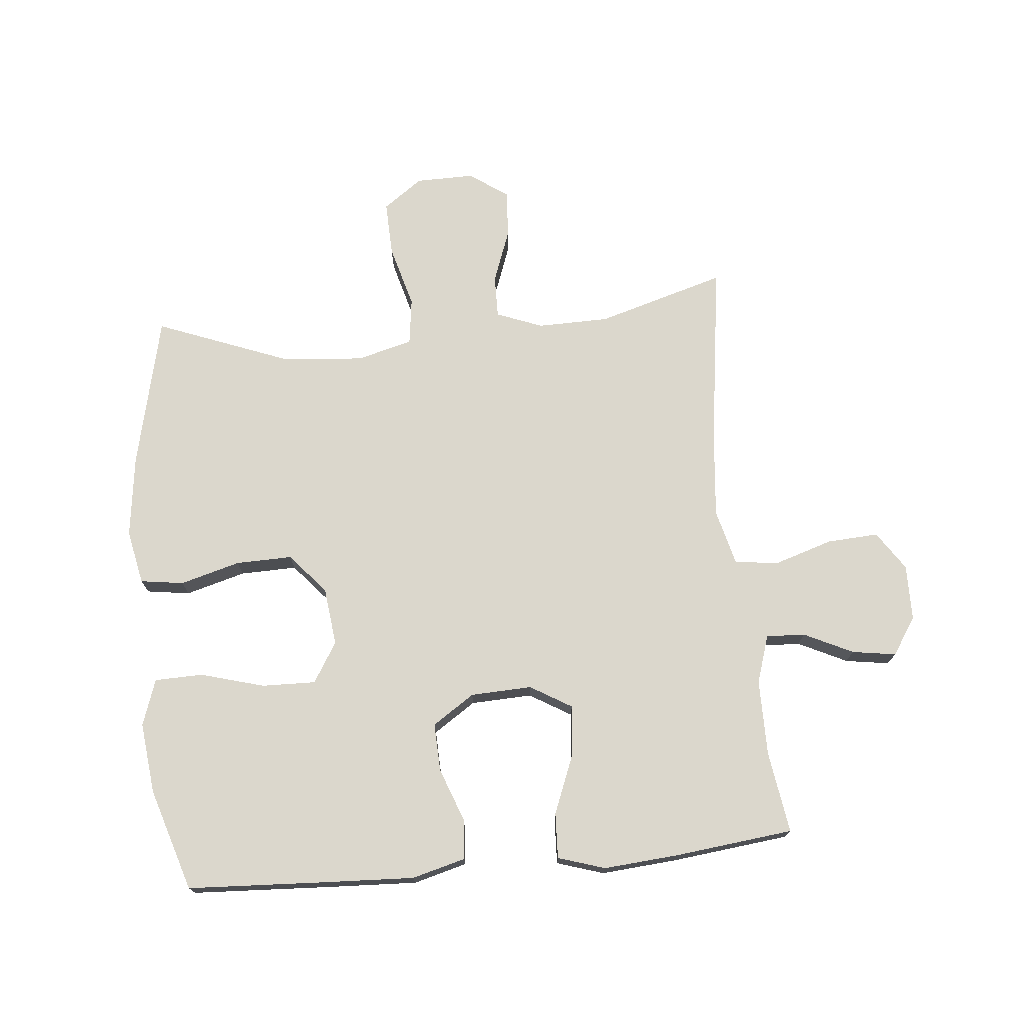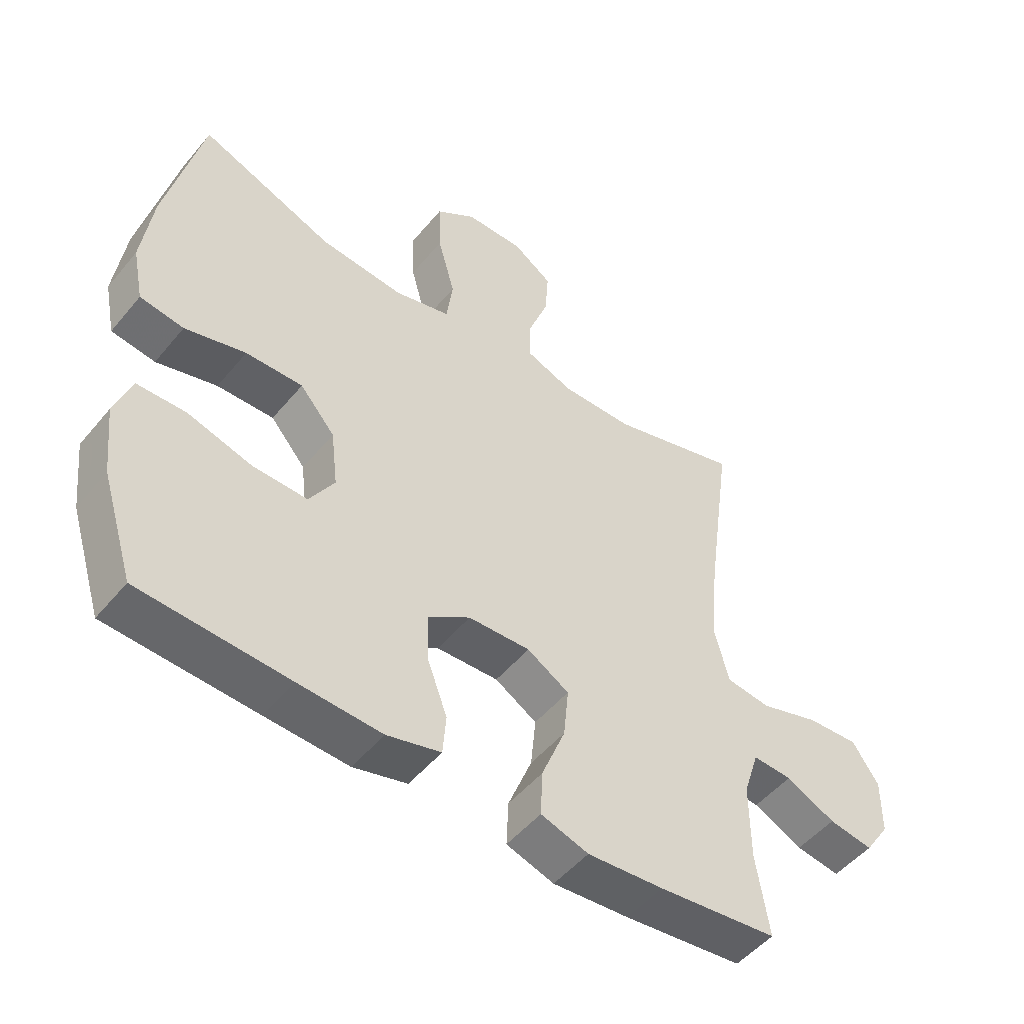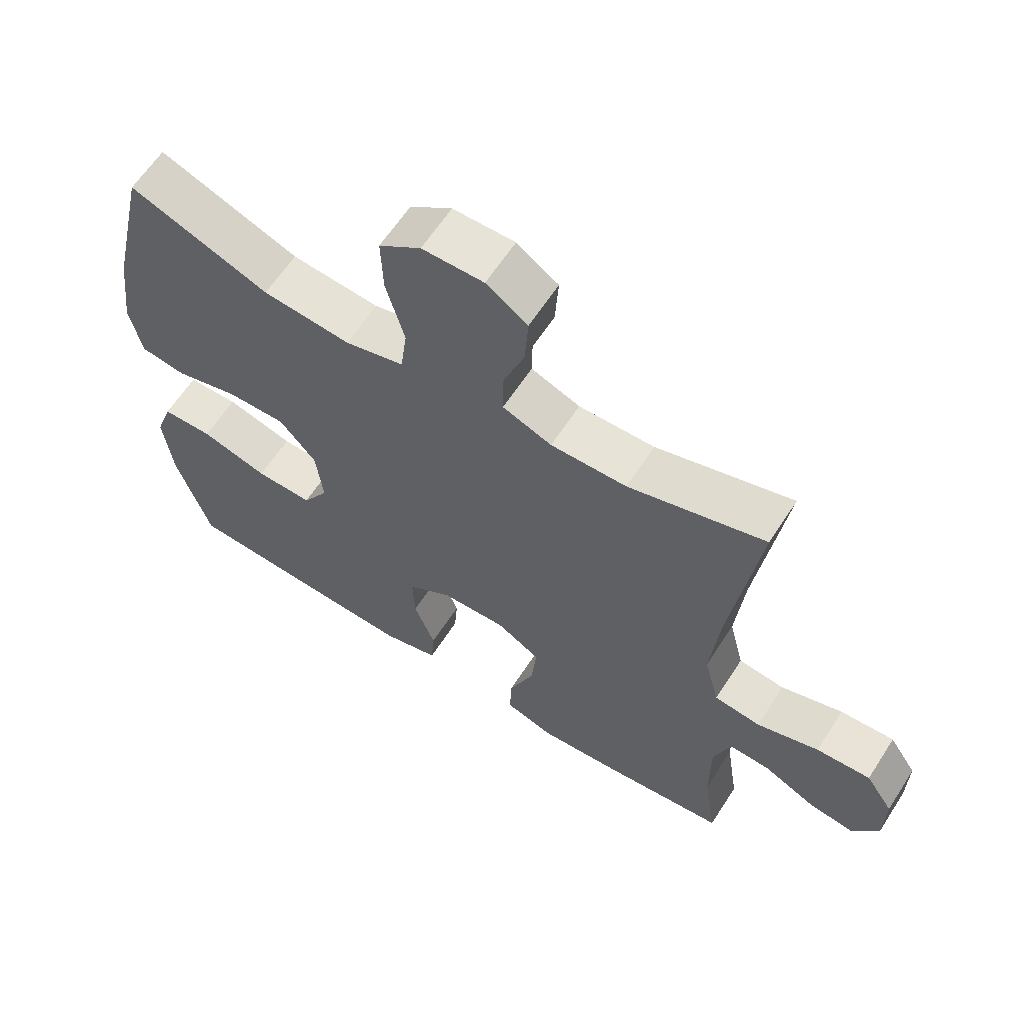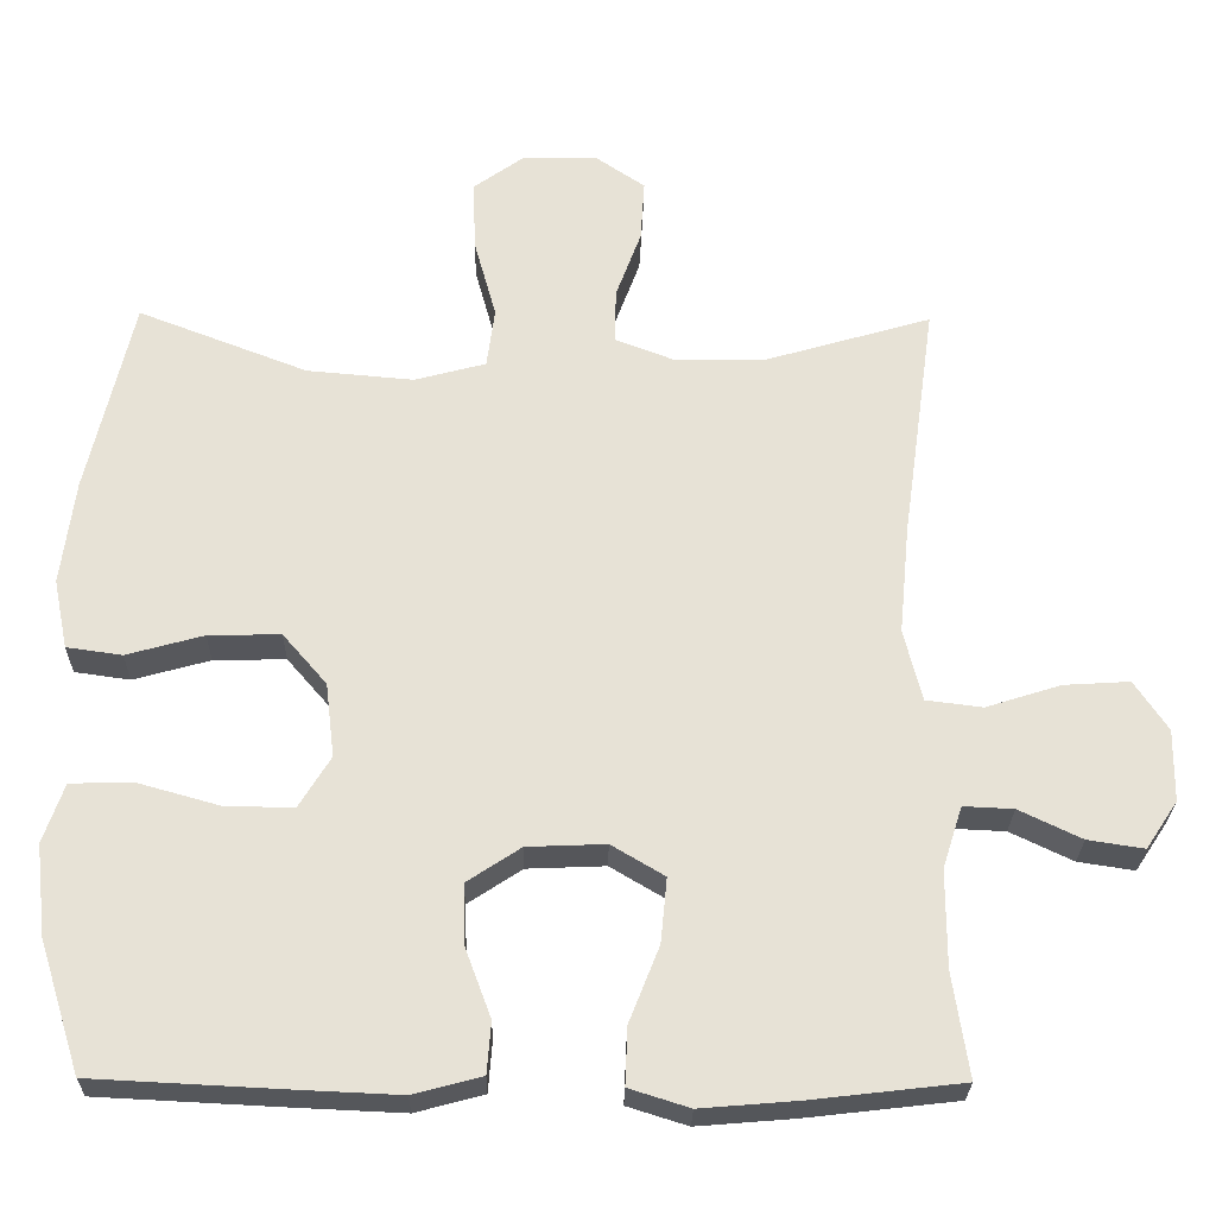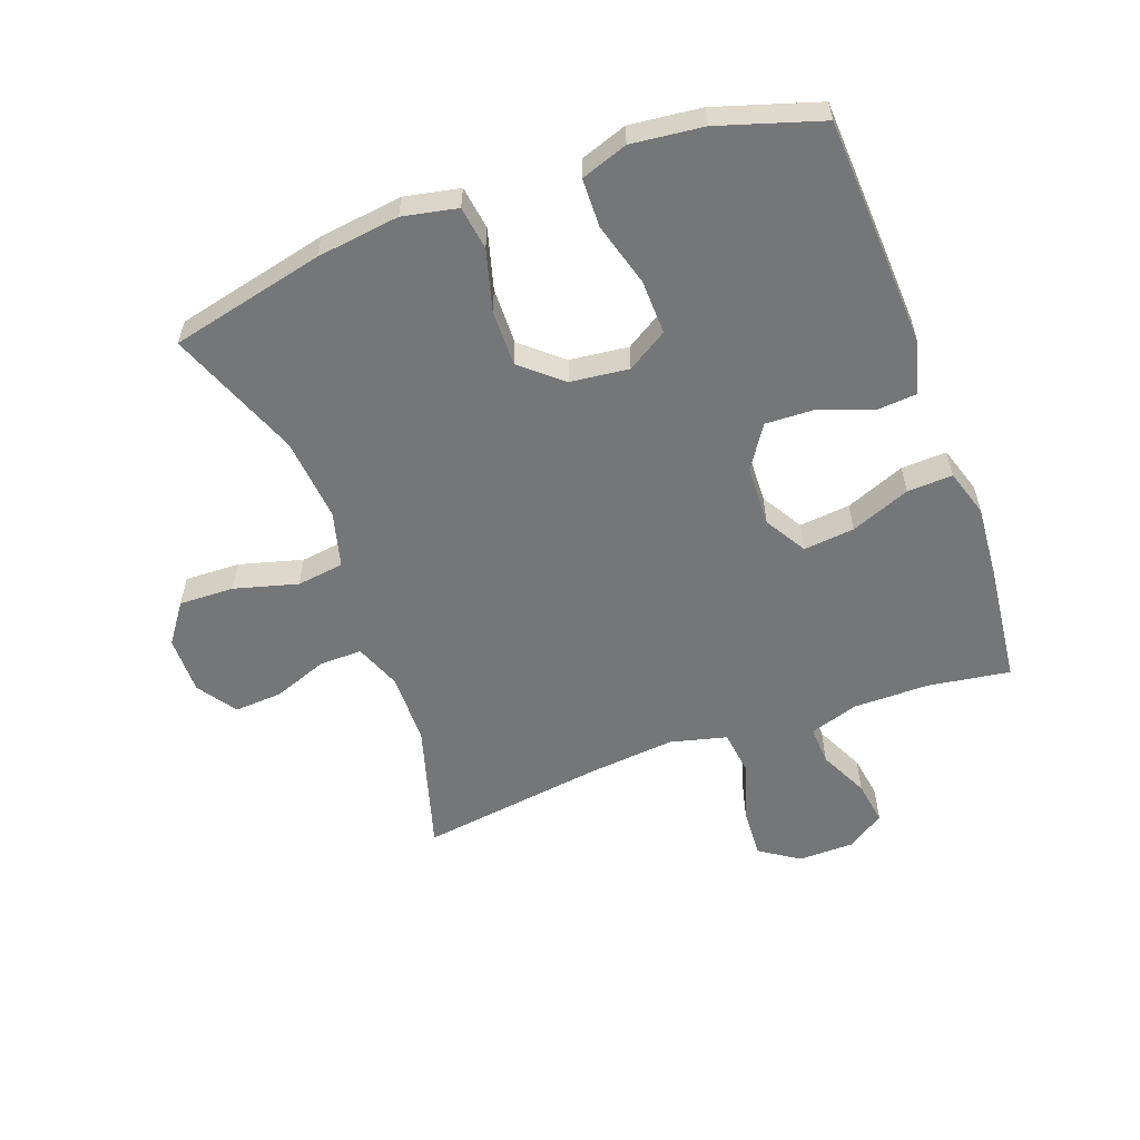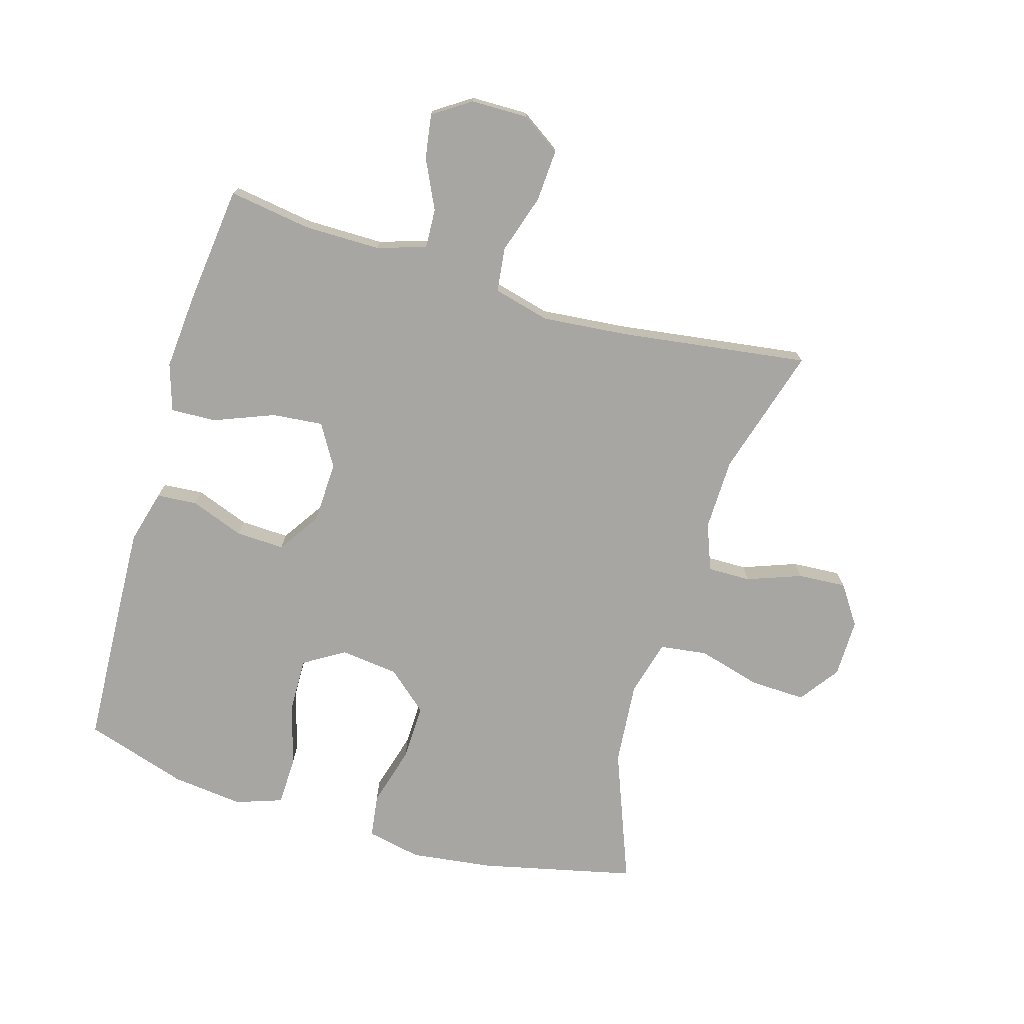
<metadata>
{"format":"obj","ext":"obj","renderer":"f3d","projection":"perspective","resolution":1024,"background":"white","views":[{"elev":73.2,"azim":174.6,"up":"+Y"},{"elev":-50.5,"azim":141.9,"up":"+Z"},{"elev":62.3,"azim":-147.2,"up":"+Z"},{"elev":-26.3,"azim":179.1,"up":"+Z"},{"elev":-56.8,"azim":110.2,"up":"+Y"},{"elev":-74.0,"azim":-106.5,"up":"+Y"}]}
</metadata>
<code>
v -0.5 0.07 0.5
v -0.292 0.07 0.439
v -0.176 0.07 0.437
v -0.101 0.07 0.466
v -0.102 0.07 0.535
v -0.134 0.07 0.622
v -0.139 0.07 0.7
v -0.076 0.07 0.743
v 0.018 0.07 0.742
v 0.082 0.07 0.696
v 0.079 0.07 0.607
v 0.051 0.07 0.505
v 0.061 0.07 0.429
v 0.151 0.07 0.405
v 0.286 0.07 0.417
v 0.5 0.07 0.5
v 0.557 0.07 0.252
v 0.574 0.07 0.119
v 0.556 0.07 0.031
v 0.486 0.07 0.021
v 0.389 0.07 0.048
v 0.298 0.07 0.05
v 0.242 0.07 -0.015
v 0.231 0.07 -0.109
v 0.271 0.07 -0.174
v 0.358 0.07 -0.172
v 0.461 0.07 -0.143
v 0.539 0.07 -0.145
v 0.565 0.07 -0.22
v 0.552 0.07 -0.335
v 0.5 0.07 -0.5
v 0.263 0.07 -0.512
v 0.13 0.07 -0.518
v 0.044 0.07 -0.495
v 0.039 0.07 -0.43
v 0.071 0.07 -0.344
v 0.074 0.07 -0.266
v 0.006 0.07 -0.221
v -0.093 0.07 -0.217
v -0.16 0.07 -0.257
v -0.152 0.07 -0.339
v -0.114 0.07 -0.435
v -0.111 0.07 -0.508
v -0.187 0.07 -0.532
v -0.309 0.07 -0.522
v -0.5 0.07 -0.5
v -0.48 0.07 -0.368
v -0.48 0.07 -0.245
v -0.505 0.07 -0.167
v -0.568 0.07 -0.17
v -0.647 0.07 -0.208
v -0.718 0.07 -0.219
v -0.758 0.07 -0.159
v -0.759 0.07 -0.068
v -0.717 0.07 -0.005
v -0.634 0.07 -0.01
v -0.539 0.07 -0.04
v -0.468 0.07 -0.031
v -0.445 0.07 0.06
v -0.458 0.07 0.197
v -0.5 0 0.5
v -0.292 0 0.439
v -0.176 0 0.437
v -0.101 0 0.466
v -0.102 0 0.535
v -0.134 0 0.622
v -0.139 0 0.7
v -0.076 0 0.743
v 0.018 0 0.742
v 0.082 0 0.696
v 0.079 0 0.607
v 0.051 0 0.505
v 0.061 0 0.429
v 0.151 0 0.405
v 0.286 0 0.417
v 0.5 0 0.5
v 0.557 0 0.252
v 0.574 0 0.119
v 0.556 0 0.031
v 0.486 0 0.021
v 0.389 0 0.048
v 0.298 0 0.05
v 0.242 0 -0.015
v 0.231 0 -0.109
v 0.271 0 -0.174
v 0.358 0 -0.172
v 0.461 0 -0.143
v 0.539 0 -0.145
v 0.565 0 -0.22
v 0.552 0 -0.335
v 0.5 0 -0.5
v 0.263 0 -0.512
v 0.13 0 -0.518
v 0.044 0 -0.495
v 0.039 0 -0.43
v 0.071 0 -0.344
v 0.074 0 -0.266
v 0.006 0 -0.221
v -0.093 0 -0.217
v -0.16 0 -0.257
v -0.152 0 -0.339
v -0.114 0 -0.435
v -0.111 0 -0.508
v -0.187 0 -0.532
v -0.309 0 -0.522
v -0.5 0 -0.5
v -0.48 0 -0.368
v -0.48 0 -0.245
v -0.505 0 -0.167
v -0.568 0 -0.17
v -0.647 0 -0.208
v -0.718 0 -0.219
v -0.758 0 -0.159
v -0.759 0 -0.068
v -0.717 0 -0.005
v -0.634 0 -0.01
v -0.539 0 -0.04
v -0.468 0 -0.031
v -0.445 0 0.06
v -0.458 0 0.197
f 54 55 56 57
f 54 57 58
f 53 54 58
f 50 51 52 53
f 49 50 53 58
f 48 49 58
f 47 48 58 59
f 45 46 47
f 44 45 47 59
f 41 42 43 44
f 40 41 44 59
f 33 34 35 36
f 33 36 37
f 32 33 37
f 31 32 37
f 30 31 37 38
f 26 27 28 29
f 25 26 29 30
f 18 19 20 21
f 18 21 22
f 15 16 17 18
f 14 15 18 22
f 13 14 22 23
f 9 10 11 12
f 9 12 13
f 8 9 13
f 5 6 7 8
f 4 5 8 13
f 3 4 13 23
f 60 1 2
f 39 40 59 60
f 38 39 60 2
f 25 30 38
f 24 25 38 2
f 2 3 23 24
f 117 116 115 114
f 118 117 114
f 118 114 113
f 113 112 111 110
f 118 113 110 109
f 118 109 108
f 119 118 108 107
f 107 106 105
f 119 107 105 104
f 104 103 102 101
f 119 104 101 100
f 96 95 94 93
f 97 96 93
f 97 93 92
f 97 92 91
f 98 97 91 90
f 89 88 87 86
f 90 89 86 85
f 81 80 79 78
f 82 81 78
f 78 77 76 75
f 82 78 75 74
f 83 82 74 73
f 72 71 70 69
f 73 72 69
f 73 69 68
f 68 67 66 65
f 73 68 65 64
f 83 73 64 63
f 62 61 120
f 120 119 100 99
f 62 120 99 98
f 98 90 85
f 62 98 85 84
f 84 83 63 62
f 1 61 62 2
f 2 62 63 3
f 3 63 64 4
f 4 64 65 5
f 5 65 66 6
f 6 66 67 7
f 7 67 68 8
f 8 68 69 9
f 9 69 70 10
f 10 70 71 11
f 11 71 72 12
f 12 72 73 13
f 13 73 74 14
f 14 74 75 15
f 15 75 76 16
f 16 76 77 17
f 17 77 78 18
f 18 78 79 19
f 19 79 80 20
f 20 80 81 21
f 21 81 82 22
f 22 82 83 23
f 23 83 84 24
f 24 84 85 25
f 25 85 86 26
f 26 86 87 27
f 27 87 88 28
f 28 88 89 29
f 29 89 90 30
f 30 90 91 31
f 31 91 92 32
f 32 92 93 33
f 33 93 94 34
f 34 94 95 35
f 35 95 96 36
f 36 96 97 37
f 37 97 98 38
f 38 98 99 39
f 39 99 100 40
f 40 100 101 41
f 41 101 102 42
f 42 102 103 43
f 43 103 104 44
f 44 104 105 45
f 45 105 106 46
f 46 106 107 47
f 47 107 108 48
f 48 108 109 49
f 49 109 110 50
f 50 110 111 51
f 51 111 112 52
f 52 112 113 53
f 53 113 114 54
f 54 114 115 55
f 55 115 116 56
f 56 116 117 57
f 57 117 118 58
f 58 118 119 59
f 59 119 120 60
f 60 120 61 1

</code>
